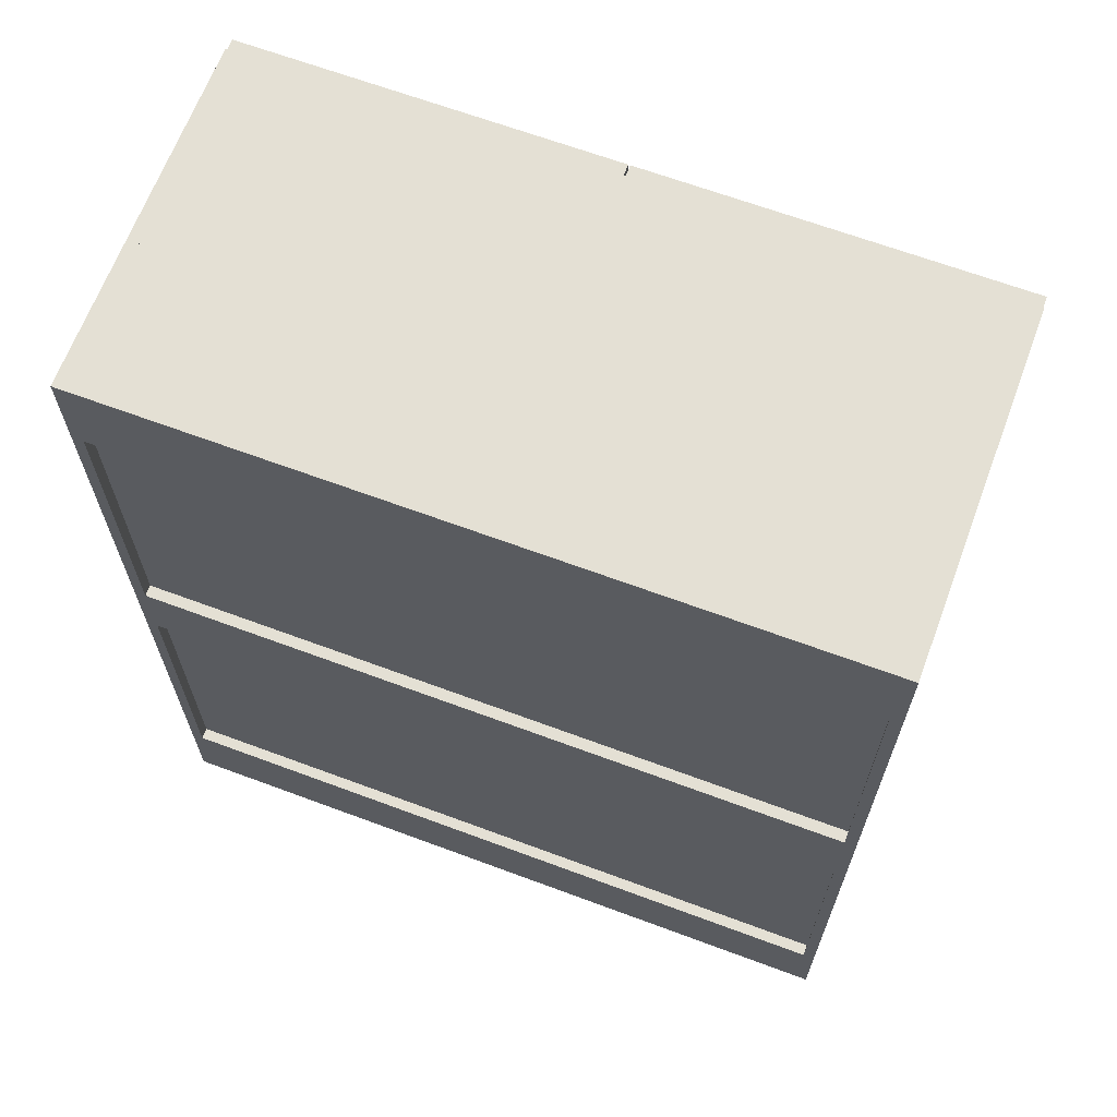
<metadata>
{"format":"obj","ext":"obj","renderer":"f3d","projection":"perspective","resolution":1024,"background":"white","views":[{"elev":66.1,"azim":-159.5,"up":"+Y"}]}
</metadata>
<code>
v 0.06043 -0.3826 0.3328
v 0.05672 -0.3826 0.3355
v 0.05901 -0.3826 0.3285
v 0.05672 -0.381 0.338
v 0.05443 -0.3826 0.3285
v 0.06048 -0.381 0.3265
v 0.06279 -0.381 0.3336
v 0.05302 -0.3826 0.3328
v 0.05297 -0.381 0.3265
v 0.05672 -0.3316 0.338
v 0.05066 -0.381 0.3336
v 0.05672 -0.3627 0.3265
v 0.06048 -0.3599 0.3265
v 0.06279 -0.3316 0.3336
v 0.05066 -0.3316 0.3336
v 0.05297 -0.3599 0.3265
v 0.06203 -0.3588 0.3313
v 0.05142 -0.3588 0.3313
v 0.05142 -0.3588 0.3013
v 0.05672 -0.3627 0.3013
v 0.06048 -0.3316 0.3265
v 0.05297 -0.354 0.3265
v 0.06203 -0.3588 0.3013
v 0.06048 -0.354 0.3265
v 0.05297 -0.3316 0.3265
v 0.06001 -0.3526 0.3013
v 0.06001 -0.3526 0.3265
v 0.05344 -0.3526 0.3265
v 0.05344 -0.3526 0.3013
v 0.05672 -0.3526 0.3013
v -0.5894 -0.753 -0.3065
v -0.6085 -0.753 0.2806
v -0.6085 -0.753 -0.3065
v -0.5894 -0.753 0.2806
v -0.6085 0.7906 -0.3065
v -0.5894 0.7906 0.2806
v -0.6085 0.7906 0.2806
v -0.5894 0.7906 -0.3065
v -0.5894 -0.3559 -0.281
v 0.5975 -0.3814 -0.281
v -0.5894 -0.3814 -0.281
v 0.5975 -0.3559 -0.281
v -0.5894 -0.3814 0.2742
v 0.5975 -0.3559 0.2742
v 0.5975 -0.3814 0.2742
v -0.5894 -0.3559 0.2742
v 0.05672 0.5182 0.338
v 0.05066 0.5182 0.3336
v 0.05672 0.2476 0.338
v 0.05066 0.2476 0.3336
v 0.06279 0.2476 0.3336
v 0.05297 0.2476 0.3265
v 0.06279 0.5182 0.3336
v 0.05297 0.5182 0.3265
v 0.06048 0.5182 0.3265
v 0.06048 0.2476 0.3265
v 0.5975 0.03316 0.2806
v -0.5894 0.007633 0.2806
v 0.5975 0.007633 0.2806
v -0.5894 0.03316 0.2806
v 0.5975 0.765 -0.2873
v -0.5894 0.6374 -0.2873
v 0.5975 0.6374 -0.2873
v -0.5894 0.765 -0.2873
v 0.5975 0.6374 -0.3065
v -0.5894 0.765 -0.3065
v -0.5894 0.6374 -0.3065
v 0.5975 0.765 -0.3065
v -0.04856 0.2476 0.338
v -0.04249 0.5182 0.3336
v -0.04856 0.5182 0.338
v -0.04249 0.2476 0.3336
v -0.05463 0.2476 0.3336
v -0.04481 0.2476 0.3265
v -0.05463 0.5182 0.3336
v -0.04481 0.5182 0.3265
v -0.05231 0.5182 0.3265
v -0.05231 0.2476 0.3265
v 0.6167 -0.753 -0.3065
v 0.6167 0.7906 0.2806
v 0.6167 -0.753 0.2806
v 0.6167 0.7906 -0.3065
v 0.5975 -0.753 0.2806
v 0.5975 0.7906 -0.3065
v 0.5975 -0.753 -0.3065
v 0.5975 0.7906 0.2806
v 0.002486 -0.753 0.3013
v -0.6069 0.01561 0.3013
v -0.6069 -0.753 0.3013
v 0.002486 0.01561 0.3013
v -0.6069 -0.753 0.2822
v 0.002486 0.01561 0.2822
v -0.6069 0.01561 0.2822
v 0.002486 -0.753 0.2822
v 0.002486 0.0188 0.3013
v -0.6069 0.7874 0.3013
v -0.6069 0.0188 0.3013
v 0.002486 0.7874 0.3013
v -0.6069 0.0188 0.2822
v 0.002486 0.7874 0.2822
v -0.6069 0.7874 0.2822
v 0.002486 0.0188 0.2822
v 0.5975 -0.7274 0.2806
v -0.5894 -0.753 0.2806
v 0.5975 -0.753 0.2806
v -0.5894 -0.7274 0.2806
v -0.5894 0.4158 -0.281
v 0.5975 0.3903 -0.281
v -0.5894 0.3903 -0.281
v 0.5975 0.4158 -0.281
v -0.5894 0.3903 0.2742
v 0.5975 0.4158 0.2742
v 0.5975 0.3903 0.2742
v -0.5894 0.4158 0.2742
v 0.05672 -0.06096 0.338
v 0.05066 -0.06096 0.3336
v 0.05672 -0.3316 0.338
v 0.05066 -0.3316 0.3336
v 0.06279 -0.3316 0.3336
v 0.05297 -0.3316 0.3265
v 0.06279 -0.06096 0.3336
v 0.05297 -0.06096 0.3265
v 0.06048 -0.06096 0.3265
v 0.06048 -0.3316 0.3265
v 0.5975 0.03316 0.2806
v -0.5894 0.03316 -0.2778
v -0.5894 0.03316 0.2806
v 0.5975 0.03316 -0.2778
v -0.5894 0.007633 0.2806
v 0.5975 0.007633 -0.2778
v -0.5894 0.007633 -0.2778
v 0.5975 0.007633 0.2806
v 0.6167 0.7906 0.2806
v 0.5975 -0.753 0.2806
v 0.6167 -0.753 0.2806
v 0.5975 0.7906 0.2806
v 0.06279 -0.01151 0.3336
v 0.06048 -0.01151 0.3265
v 0.05672 -0.01151 0.338
v 0.06203 -0.03371 0.3313
v 0.06043 -0.009915 0.3328
v 0.05297 -0.01151 0.3265
v 0.06279 -0.06096 0.3336
v 0.06048 -0.03258 0.3265
v 0.05902 -0.009915 0.3285
v 0.05066 -0.01151 0.3336
v 0.05672 -0.06096 0.338
v 0.05672 -0.009915 0.3355
v 0.06048 -0.03851 0.3265
v 0.06203 -0.03371 0.3013
v 0.05302 -0.009915 0.3328
v 0.05297 -0.03258 0.3265
v 0.05672 -0.02985 0.3265
v 0.05443 -0.009915 0.3285
v 0.06048 -0.06096 0.3265
v 0.05672 -0.02985 0.3013
v 0.05066 -0.06096 0.3336
v 0.05142 -0.03371 0.3313
v 0.06001 -0.03996 0.3265
v 0.05142 -0.03371 0.3013
v 0.05344 -0.03996 0.3265
v 0.06001 -0.03996 0.3013
v 0.05297 -0.06096 0.3265
v 0.05344 -0.03996 0.3013
v 0.05672 -0.03996 0.3013
v 0.05297 -0.03851 0.3265
v -0.04856 0.5676 0.338
v -0.05231 0.5676 0.3265
v -0.05463 0.5676 0.3336
v -0.04481 0.5676 0.3265
v -0.05387 0.5454 0.3313
v -0.05227 0.5692 0.3328
v -0.05463 0.5182 0.3336
v -0.04249 0.5676 0.3336
v -0.05231 0.5466 0.3265
v -0.05085 0.5692 0.3285
v -0.04856 0.5182 0.338
v -0.04856 0.5692 0.3355
v -0.04486 0.5692 0.3328
v -0.04481 0.5466 0.3265
v -0.04856 0.5493 0.3265
v -0.04627 0.5692 0.3285
v -0.05387 0.5454 0.3013
v -0.05231 0.5406 0.3265
v -0.04249 0.5182 0.3336
v -0.04325 0.5454 0.3313
v -0.04856 0.5493 0.3013
v -0.05231 0.5182 0.3265
v -0.04325 0.5454 0.3013
v -0.05185 0.5392 0.3265
v -0.04481 0.5182 0.3265
v -0.04528 0.5392 0.3013
v -0.05185 0.5392 0.3013
v -0.04528 0.5392 0.3265
v -0.04481 0.5406 0.3265
v -0.04856 0.5392 0.3013
v -0.05085 -0.3826 0.3285
v -0.04856 -0.3826 0.3355
v -0.05227 -0.3826 0.3328
v -0.04627 -0.3826 0.3285
v -0.04856 -0.381 0.338
v -0.05231 -0.381 0.3265
v -0.04481 -0.381 0.3265
v -0.04486 -0.3826 0.3328
v -0.05463 -0.381 0.3336
v -0.04856 -0.3316 0.338
v -0.04249 -0.381 0.3336
v -0.05231 -0.3599 0.3265
v -0.04856 -0.3627 0.3265
v -0.05463 -0.3316 0.3336
v -0.04249 -0.3316 0.3336
v -0.05387 -0.3588 0.3313
v -0.04481 -0.3599 0.3265
v -0.04325 -0.3588 0.3313
v -0.04856 -0.3627 0.3013
v -0.04325 -0.3588 0.3013
v -0.05231 -0.3316 0.3265
v -0.04481 -0.354 0.3265
v -0.05387 -0.3588 0.3013
v -0.05231 -0.354 0.3265
v -0.04481 -0.3316 0.3265
v -0.05185 -0.3526 0.3013
v -0.05185 -0.3526 0.3265
v -0.04528 -0.3526 0.3265
v -0.04528 -0.3526 0.3013
v -0.04856 -0.3526 0.3013
v 0.5975 -0.7274 -0.2873
v 0.5975 0.765 -0.281
v 0.5975 -0.7274 -0.281
v 0.5975 0.765 -0.2873
v -0.5894 -0.7274 -0.281
v -0.5894 0.765 -0.2873
v -0.5894 0.765 -0.281
v -0.5894 -0.7274 -0.2873
v 0.06043 0.1965 0.3328
v 0.05672 0.1965 0.3355
v 0.05901 0.1965 0.3285
v 0.05672 0.1981 0.338
v 0.05443 0.1965 0.3285
v 0.06048 0.1981 0.3265
v 0.06279 0.1981 0.3336
v 0.05302 0.1965 0.3328
v 0.05297 0.1981 0.3265
v 0.05672 0.2476 0.338
v 0.05066 0.1981 0.3336
v 0.05672 0.2165 0.3265
v 0.06048 0.2192 0.3265
v 0.06279 0.2476 0.3336
v 0.05066 0.2476 0.3336
v 0.05297 0.2192 0.3265
v 0.06203 0.2203 0.3313
v 0.05142 0.2203 0.3313
v 0.05142 0.2203 0.3013
v 0.05672 0.2165 0.3013
v 0.06048 0.2476 0.3265
v 0.05297 0.2251 0.3265
v 0.06203 0.2203 0.3013
v 0.06048 0.2251 0.3265
v 0.05297 0.2476 0.3265
v 0.06001 0.2266 0.3013
v 0.06001 0.2266 0.3265
v 0.05344 0.2266 0.3265
v 0.05344 0.2266 0.3013
v 0.05672 0.2266 0.3013
v -0.05085 0.1965 0.3285
v -0.04856 0.1965 0.3355
v -0.05227 0.1965 0.3328
v -0.04627 0.1965 0.3285
v -0.04856 0.1981 0.338
v -0.05231 0.1981 0.3265
v -0.04481 0.1981 0.3265
v -0.04486 0.1965 0.3328
v -0.05463 0.1981 0.3336
v -0.04856 0.2476 0.338
v -0.04249 0.1981 0.3336
v -0.05231 0.2192 0.3265
v -0.04856 0.2165 0.3265
v -0.05463 0.2476 0.3336
v -0.04249 0.2476 0.3336
v -0.05387 0.2203 0.3313
v -0.04481 0.2192 0.3265
v -0.04325 0.2203 0.3313
v -0.04856 0.2165 0.3013
v -0.04325 0.2203 0.3013
v -0.05231 0.2476 0.3265
v -0.04481 0.2251 0.3265
v -0.05387 0.2203 0.3013
v -0.05231 0.2251 0.3265
v -0.04481 0.2476 0.3265
v -0.05185 0.2266 0.3013
v -0.05185 0.2266 0.3265
v -0.04528 0.2266 0.3265
v -0.04528 0.2266 0.3013
v -0.04856 0.2266 0.3013
v 0.5975 0.765 -0.3065
v 0.5975 0.7906 0.2806
v 0.5975 0.765 0.2806
v 0.5975 0.7906 -0.3065
v -0.5894 0.765 0.2806
v -0.5894 0.7906 -0.3065
v -0.5894 0.765 -0.3065
v -0.5894 0.7906 0.2806
v -0.5894 0.7906 0.2806
v -0.6085 -0.753 0.2806
v -0.5894 -0.753 0.2806
v -0.6085 0.7906 0.2806
v 0.5975 -0.753 -0.3065
v 0.5975 -0.7274 0.2806
v 0.5975 -0.753 0.2806
v 0.5975 -0.7274 -0.3065
v -0.5894 -0.753 0.2806
v -0.5894 -0.7274 -0.3065
v -0.5894 -0.753 -0.3065
v -0.5894 -0.7274 0.2806
v -0.04856 -0.01151 0.338
v -0.05231 -0.01151 0.3265
v -0.05463 -0.01151 0.3336
v -0.04481 -0.01151 0.3265
v -0.05387 -0.03371 0.3313
v -0.05227 -0.009915 0.3328
v -0.05463 -0.06096 0.3336
v -0.04249 -0.01151 0.3336
v -0.05231 -0.03258 0.3265
v -0.05085 -0.009915 0.3285
v -0.04856 -0.06096 0.338
v -0.04856 -0.009915 0.3355
v -0.04486 -0.009915 0.3328
v -0.04481 -0.03258 0.3265
v -0.04856 -0.02985 0.3265
v -0.04627 -0.009915 0.3285
v -0.05387 -0.03371 0.3013
v -0.05231 -0.03851 0.3265
v -0.04249 -0.06096 0.3336
v -0.04325 -0.03371 0.3313
v -0.04856 -0.02985 0.3013
v -0.05231 -0.06096 0.3265
v -0.04325 -0.03371 0.3013
v -0.05185 -0.03996 0.3265
v -0.04481 -0.06096 0.3265
v -0.04528 -0.03996 0.3013
v -0.05185 -0.03996 0.3013
v -0.04528 -0.03996 0.3265
v -0.04481 -0.03851 0.3265
v -0.04856 -0.03996 0.3013
v 0.5975 -0.5998 -0.2873
v -0.5894 -0.7274 -0.2873
v 0.5975 -0.7274 -0.2873
v -0.5894 -0.5998 -0.2873
v 0.5975 -0.7274 -0.3065
v -0.5894 -0.5998 -0.3065
v -0.5894 -0.7274 -0.3065
v 0.5975 -0.5998 -0.3065
v 0.06279 0.5676 0.3336
v 0.06048 0.5676 0.3265
v 0.05672 0.5676 0.338
v 0.06203 0.5454 0.3313
v 0.06043 0.5692 0.3328
v 0.05297 0.5676 0.3265
v 0.06279 0.5182 0.3336
v 0.06048 0.5466 0.3265
v 0.05902 0.5692 0.3285
v 0.05066 0.5676 0.3336
v 0.05672 0.5182 0.338
v 0.05672 0.5692 0.3355
v 0.06048 0.5406 0.3265
v 0.06203 0.5454 0.3013
v 0.05302 0.5692 0.3328
v 0.05297 0.5466 0.3265
v 0.05672 0.5493 0.3265
v 0.05443 0.5692 0.3285
v 0.06048 0.5182 0.3265
v 0.05672 0.5493 0.3013
v 0.05066 0.5182 0.3336
v 0.05142 0.5454 0.3313
v 0.06001 0.5392 0.3265
v 0.05142 0.5454 0.3013
v 0.05344 0.5392 0.3265
v 0.06001 0.5392 0.3013
v 0.05297 0.5182 0.3265
v 0.05344 0.5392 0.3013
v 0.05672 0.5392 0.3013
v 0.05297 0.5406 0.3265
v 0.6151 0.0188 0.3013
v 0.6151 0.7874 0.3013
v 0.005676 0.0188 0.3013
v 0.6151 0.0188 0.2822
v 0.005676 0.7874 0.3013
v 0.6151 0.7874 0.2822
v 0.005676 0.7874 0.2822
v 0.005676 0.0188 0.2822
v 0.6151 -0.753 0.3013
v 0.6151 0.01561 0.3013
v 0.005676 -0.753 0.3013
v 0.6151 -0.753 0.2822
v 0.005676 0.01561 0.3013
v 0.6151 0.01561 0.2822
v 0.005676 0.01561 0.2822
v 0.005676 -0.753 0.2822
v -0.04856 -0.3316 0.338
v -0.04249 -0.06096 0.3336
v -0.04856 -0.06096 0.338
v -0.04249 -0.3316 0.3336
v -0.05463 -0.3316 0.3336
v -0.04481 -0.3316 0.3265
v -0.05463 -0.06096 0.3336
v -0.04481 -0.06096 0.3265
v -0.05231 -0.06096 0.3265
v -0.05231 -0.3316 0.3265
v 0.5975 0.08261 -0.2873
v -0.5894 -0.04501 -0.2873
v 0.5975 -0.04501 -0.2873
v -0.5894 0.08261 -0.2873
v 0.5975 -0.04501 -0.3065
v -0.5894 0.08261 -0.3065
v -0.5894 -0.04501 -0.3065
v 0.5975 0.08261 -0.3065
v 0.5975 0.7906 0.2806
v -0.5894 0.765 0.2806
v 0.5975 0.765 0.2806
v -0.5894 0.7906 0.2806
f 1 2 3
f 2 1 4
f 7 1 6
f 4 7 10
f 6 13 7
f 14 10 7
f 10 15 4
f 11 9 8
f 11 4 15
f 14 7 17
f 11 18 9
f 16 19 12
f 12 20 13
f 14 17 21
f 18 15 22
f 18 19 16
f 20 12 19
f 23 17 20
f 24 21 17
f 24 17 26
f 29 19 28
f 27 26 28
f 30 28 26
f 1 4 7
f 10 7 4
f 7 13 6
f 7 10 14
f 4 15 10
f 15 4 11
f 13 7 17
f 17 7 14
f 9 18 11
f 11 18 15
f 12 19 16
f 13 20 12
f 17 20 13
f 21 17 14
f 22 15 18
f 19 12 20
f 20 17 23
f 17 21 24
f 15 22 25
f 19 22 18
f 17 26 23
f 26 17 24
f 28 19 29
f 28 26 27
f 31 32 33
f 32 31 34
f 33 32 31
f 34 31 32
f 33 35 32
f 35 31 33
f 33 31 35
f 37 32 35
f 31 35 38
f 38 35 31
f 36 31 38
f 38 31 36
f 36 35 37
f 37 35 36
f 35 36 38
f 38 36 35
f 32 35 33
f 35 32 37
f 44 43 45
f 45 43 44
f 43 44 46
f 46 44 43
f 47 48 49
f 50 49 48
f 49 51 47
f 50 48 52
f 53 47 51
f 54 52 48
f 53 51 55
f 56 55 51
f 49 48 47
f 48 49 50
f 47 51 49
f 52 48 50
f 51 47 53
f 48 52 54
f 55 51 53
f 51 55 56
f 57 58 59
f 58 57 60
f 59 58 57
f 60 57 58
f 62 65 63
f 63 65 62
f 65 62 67
f 67 62 65
f 66 65 67
f 67 65 66
f 65 66 68
f 68 66 65
f 69 70 71
f 70 69 72
f 71 73 69
f 74 70 72
f 73 71 75
f 70 74 76
f 77 73 75
f 73 77 78
f 71 70 69
f 72 69 70
f 69 73 71
f 72 70 74
f 75 71 73
f 76 74 70
f 75 73 77
f 78 77 73
f 79 80 81
f 80 79 82
f 81 80 79
f 82 79 80
f 83 79 81
f 81 79 83
f 82 84 79
f 84 80 82
f 82 80 84
f 79 83 85
f 85 83 79
f 84 79 85
f 85 79 84
f 86 84 80
f 83 84 85
f 85 84 83
f 87 88 89
f 88 87 90
f 89 88 87
f 90 87 88
f 88 91 89
f 89 91 88
f 91 87 89
f 89 87 91
f 90 92 87
f 90 93 88
f 88 93 90
f 91 88 93
f 93 88 91
f 87 91 94
f 94 91 87
f 94 87 92
f 92 90 93
f 93 91 92
f 94 92 91
f 91 92 94
f 95 96 97
f 96 95 98
f 97 96 95
f 98 95 96
f 96 99 97
f 97 99 96
f 99 95 97
f 97 95 99
f 95 100 98
f 98 100 95
f 98 101 96
f 96 101 98
f 99 96 101
f 101 96 99
f 102 95 100
f 101 98 100
f 100 98 101
f 101 99 100
f 100 99 101
f 103 104 105
f 104 103 106
f 105 104 103
f 106 103 104
f 112 111 113
f 113 111 112
f 111 112 114
f 114 112 111
f 115 116 117
f 118 117 116
f 117 119 115
f 118 116 120
f 121 115 119
f 122 120 116
f 121 119 123
f 124 123 119
f 117 116 115
f 116 117 118
f 115 119 117
f 120 116 118
f 119 115 121
f 116 120 122
f 123 119 121
f 119 123 124
f 135 134 133
f 136 133 134
f 137 138 141
f 137 139 143
f 137 141 139
f 143 140 137
f 144 138 140
f 147 143 139
f 140 143 149
f 139 146 147
f 139 148 146
f 146 151 142
f 155 149 143
f 140 149 150
f 156 144 150
f 157 147 146
f 158 146 152
f 146 158 157
f 158 152 160
f 162 150 159
f 157 158 163
f 160 152 156
f 161 165 159
f 162 159 165
f 166 164 161
f 138 140 137
f 143 139 137
f 137 140 143
f 139 143 147
f 141 139 148
f 149 143 140
f 148 145 141
f 147 146 139
f 146 152 142
f 143 149 155
f 150 149 140
f 146 147 157
f 156 144 153
f 152 156 153
f 160 152 158
f 159 150 162
f 163 158 157
f 158 164 160
f 159 165 161
f 164 158 166
f 161 165 164
f 161 164 166
f 168 171 169
f 173 167 169
f 167 172 169
f 169 171 173
f 167 173 177
f 177 174 167
f 184 173 171
f 178 176 172
f 174 177 185
f 180 174 186
f 187 175 181
f 183 175 187
f 183 184 171
f 173 184 188
f 183 190 184
f 191 186 185
f 187 180 189
f 190 183 193
f 196 190 193
f 194 196 192
f 169 171 168
f 169 167 173
f 168 170 176
f 175 168 171
f 173 171 169
f 177 173 167
f 167 174 177
f 167 178 174
f 174 179 170
f 170 180 174
f 171 173 184
f 185 177 174
f 186 174 180
f 181 175 187
f 182 178 176
f 187 175 183
f 171 184 183
f 188 184 173
f 174 186 185
f 186 180 189
f 181 187 180
f 185 186 191
f 189 180 187
f 189 192 186
f 193 183 190
f 195 186 192
f 194 196 190
f 192 196 194
f 201 199 198
f 206 205 201
f 205 208 202
f 204 203 207
f 205 206 210
f 201 211 206
f 211 201 207
f 208 205 212
f 203 214 207
f 212 205 210
f 207 214 211
f 212 215 208
f 208 215 209
f 209 216 213
f 217 212 210
f 218 211 214
f 215 212 219
f 216 209 215
f 212 217 220
f 212 222 219
f 222 212 220
f 224 222 223
f 222 224 226
f 199 198 197
f 198 199 201
f 205 201 199
f 205 199 202
f 201 205 206
f 202 208 205
f 207 203 204
f 210 206 205
f 206 211 201
f 207 201 211
f 212 205 208
f 209 215 208
f 213 216 209
f 214 211 218
f 215 209 216
f 214 216 213
f 220 217 212
f 221 218 211
f 214 218 216
f 219 222 212
f 220 212 222
f 225 216 224
f 223 222 224
f 228 231 229
f 229 231 228
f 227 232 230
f 230 232 227
f 231 228 233
f 233 228 231
f 232 227 234
f 234 227 232
f 241 238 235
f 242 239 236
f 241 235 240
f 238 241 244
f 248 244 241
f 244 249 238
f 245 238 249
f 248 241 251
f 249 252 245
f 250 253 246
f 248 251 255
f 252 249 256
f 257 251 254
f 259 256 249
f 257 260 251
f 258 251 260
f 256 262 253
f 258 260 261
f 263 253 262
f 261 260 262
f 263 262 264
f 264 262 260
f 236 239 242
f 244 241 238
f 241 247 240
f 241 244 248
f 238 249 244
f 249 238 245
f 247 241 251
f 243 252 245
f 247 254 246
f 251 254 247
f 255 251 248
f 256 249 252
f 253 246 254
f 254 251 257
f 251 255 258
f 249 256 259
f 253 256 252
f 251 260 257
f 260 251 258
f 262 260 261
f 264 262 263
f 266 268 272
f 267 269 273
f 274 273 269
f 273 274 278
f 269 279 274
f 279 269 275
f 276 273 280
f 271 282 275
f 280 273 278
f 276 283 277
f 277 284 281
f 285 280 278
f 286 279 282
f 283 280 287
f 284 277 283
f 280 285 288
f 279 286 289
f 284 286 282
f 280 290 287
f 290 280 288
f 284 292 286
f 292 284 293
f 294 292 293
f 273 267 270
f 269 273 274
f 270 276 273
f 278 274 273
f 274 279 269
f 275 269 279
f 280 273 276
f 275 282 271
f 278 273 280
f 279 282 275
f 276 283 280
f 277 283 276
f 281 284 277
f 278 280 285
f 282 279 286
f 287 280 283
f 288 285 280
f 289 286 279
f 288 280 290
f 288 290 291
f 293 284 292
f 291 290 292
f 294 292 290
f 298 295 296
f 295 300 298
f 298 300 295
f 300 296 298
f 298 296 300
f 300 295 301
f 301 295 300
f 296 300 302
f 302 300 296
f 304 303 306
f 305 304 303
f 306 303 304
f 311 307 309
f 309 307 311
f 307 312 310
f 310 312 307
f 307 311 313
f 313 311 307
f 312 307 313
f 313 307 312
f 316 319 317
f 320 316 317
f 321 315 317
f 315 320 317
f 319 316 323
f 317 319 321
f 315 321 325
f 320 315 326
f 325 322 315
f 322 326 315
f 318 327 322
f 322 328 318
f 332 321 319
f 326 324 320
f 322 325 333
f 335 323 329
f 331 332 319
f 321 332 336
f 328 335 329
f 335 328 337
f 334 340 337
f 338 331 341
f 344 338 341
f 342 340 343
f 317 319 316
f 317 315 321
f 317 320 315
f 321 319 317
f 325 321 315
f 315 322 325
f 319 321 332
f 333 325 322
f 334 322 328
f 335 323 331
f 319 332 331
f 322 334 333
f 334 328 337
f 333 334 339
f 337 328 335
f 337 340 334
f 341 331 338
f 343 334 340
f 341 338 344
f 342 344 338
f 343 340 342
f 340 344 342
f 345 350 348
f 348 350 345
f 350 345 352
f 352 345 350
f 350 349 351
f 351 349 350
f 349 350 352
f 352 350 349
f 353 356 354
f 353 355 359
f 353 357 355
f 359 356 353
f 363 359 355
f 356 359 365
f 357 361 364
f 355 362 363
f 362 367 358
f 358 368 362
f 371 365 359
f 356 365 366
f 372 360 366
f 373 363 362
f 374 362 368
f 369 360 372
f 362 374 373
f 374 368 376
f 378 366 375
f 373 374 379
f 376 368 372
f 376 380 374
f 378 375 381
f 382 374 380
f 354 356 353
f 359 355 353
f 353 356 359
f 356 354 360
f 361 358 354
f 355 359 363
f 365 359 356
f 363 362 355
f 362 364 355
f 366 365 356
f 366 360 372
f 361 364 370
f 362 363 373
f 368 362 374
f 372 360 369
f 366 375 365
f 368 372 369
f 376 368 374
f 375 366 378
f 379 374 373
f 372 368 376
f 374 380 376
f 375 381 377
f 381 375 378
f 377 381 380
f 383 384 385
f 385 384 383
f 383 386 384
f 384 386 383
f 387 385 384
f 384 385 387
f 383 385 386
f 386 385 383
f 388 384 386
f 386 384 388
f 387 389 385
f 384 388 387
f 387 388 384
f 389 386 388
f 389 387 388
f 388 387 389
f 390 385 389
f 388 386 389
f 391 392 393
f 393 392 391
f 391 394 392
f 392 394 391
f 395 393 392
f 392 393 395
f 391 393 394
f 394 393 391
f 396 392 394
f 394 392 396
f 395 397 393
f 392 396 395
f 395 396 392
f 398 394 393
f 393 394 398
f 397 395 396
f 398 393 397
f 397 393 398
f 394 397 398
f 396 394 397
f 398 397 394
f 399 400 401
f 400 399 402
f 401 403 399
f 404 400 402
f 403 401 405
f 400 404 406
f 407 403 405
f 403 407 408
f 401 400 399
f 402 399 400
f 399 403 401
f 402 400 404
f 405 401 403
f 406 404 400
f 405 403 407
f 408 407 403
f 410 413 411
f 411 413 410
f 409 414 412
f 412 414 409
f 413 410 415
f 415 410 413
f 414 409 416
f 416 409 414
f 414 413 415
f 415 413 414
f 413 414 416
f 416 414 413
f 417 418 419
f 418 417 420
f 419 418 417
f 420 417 418

</code>
